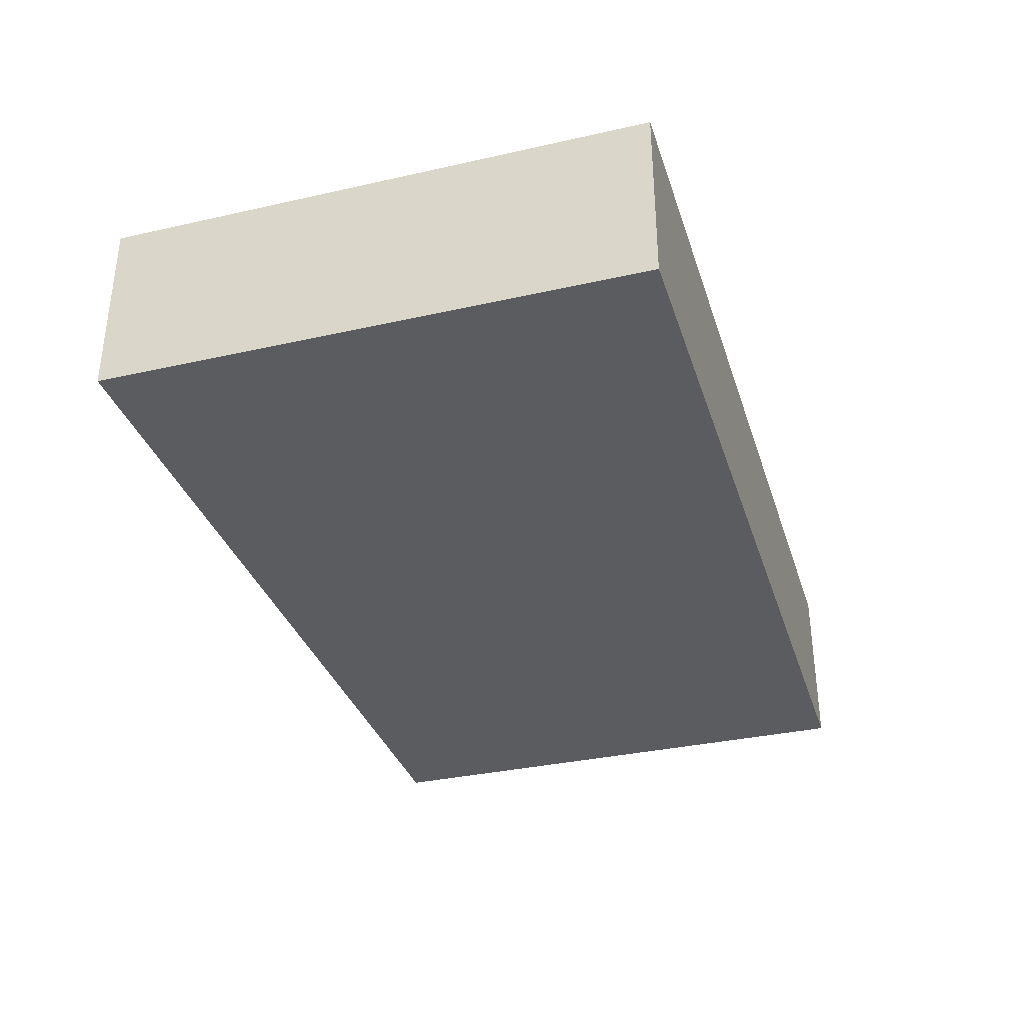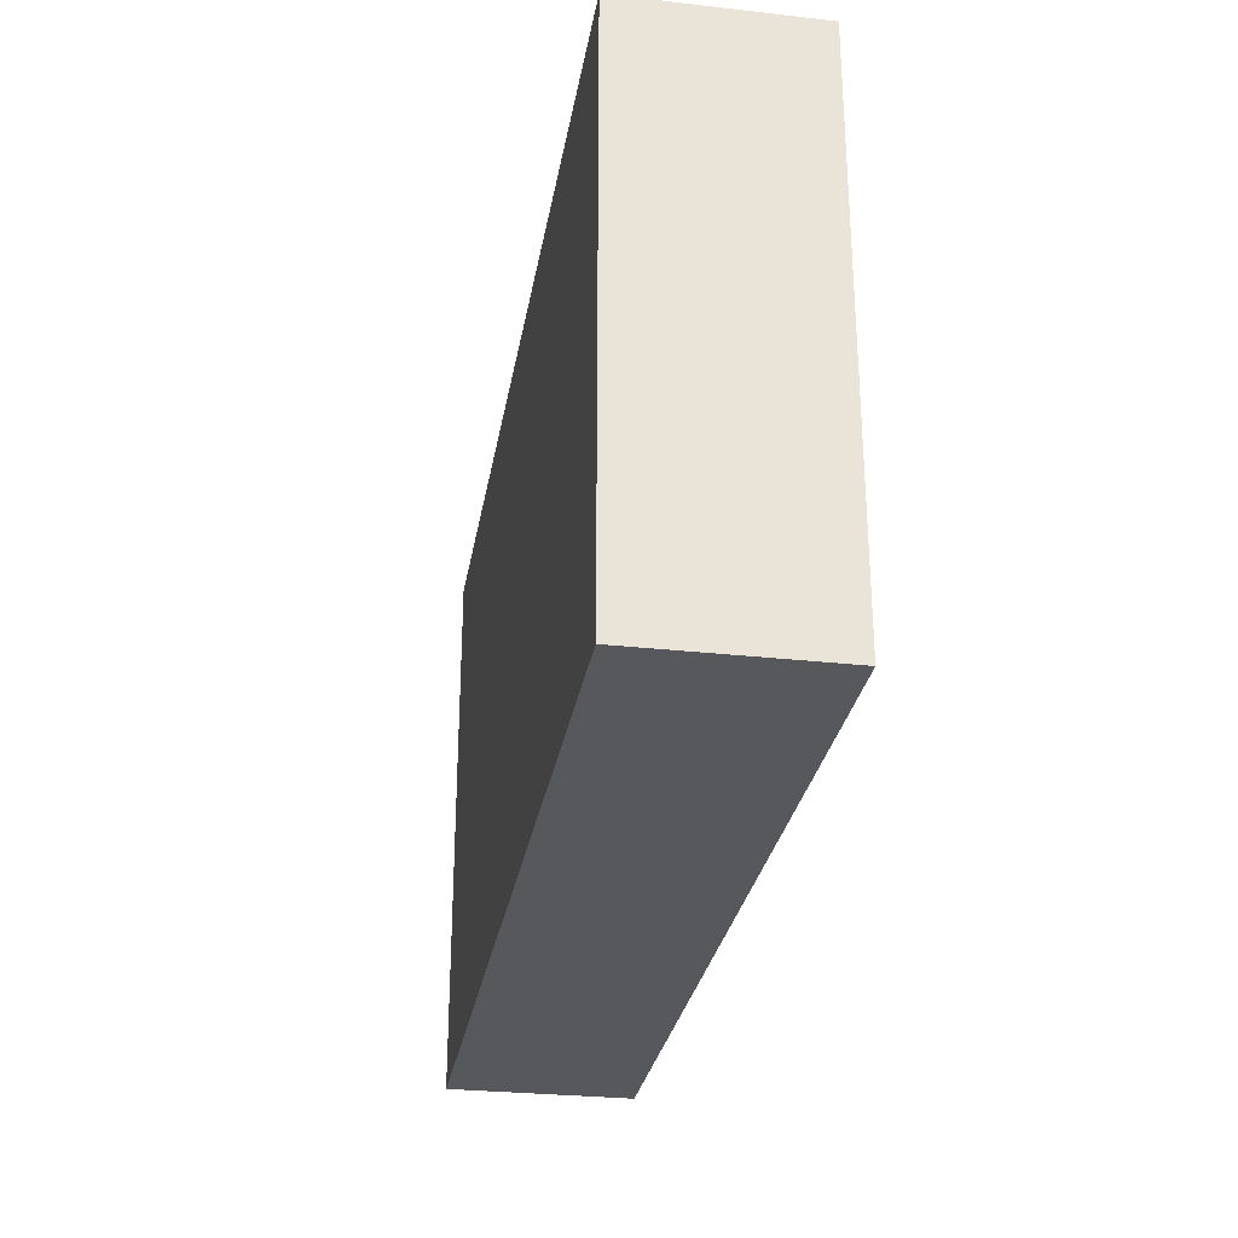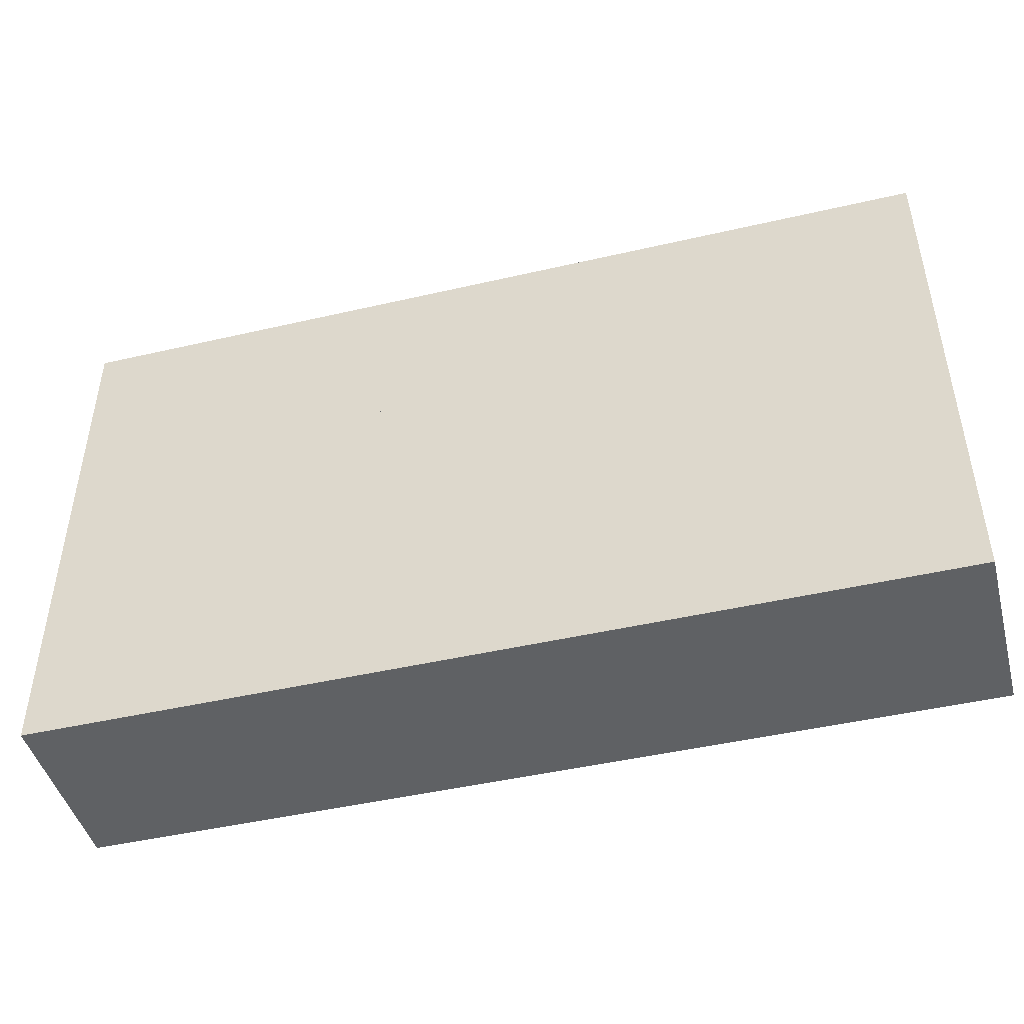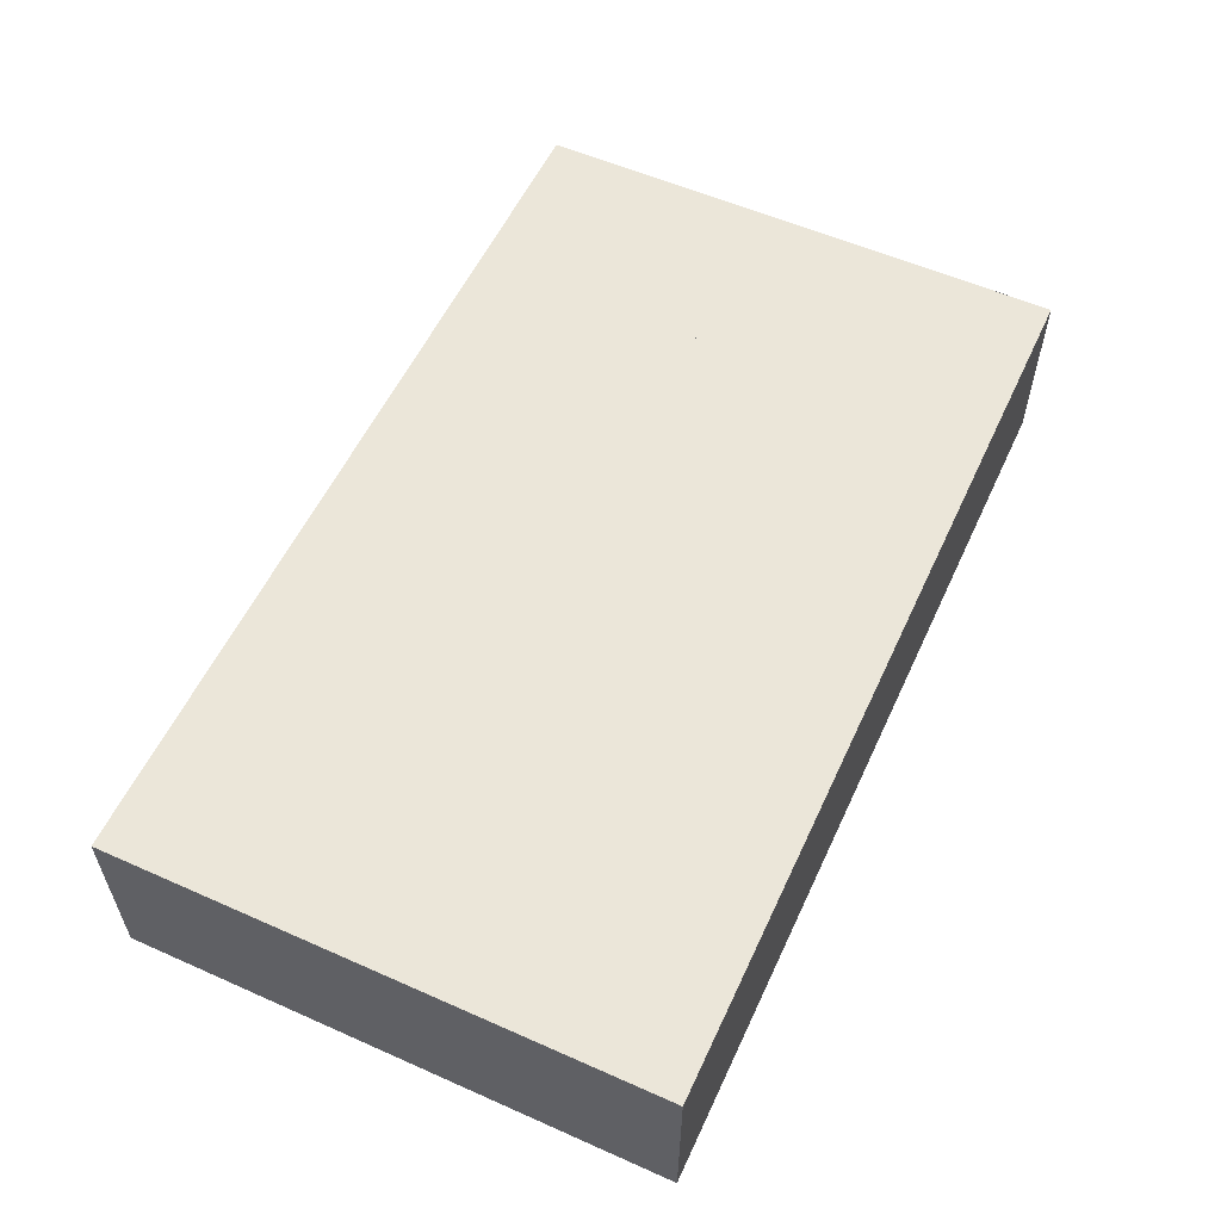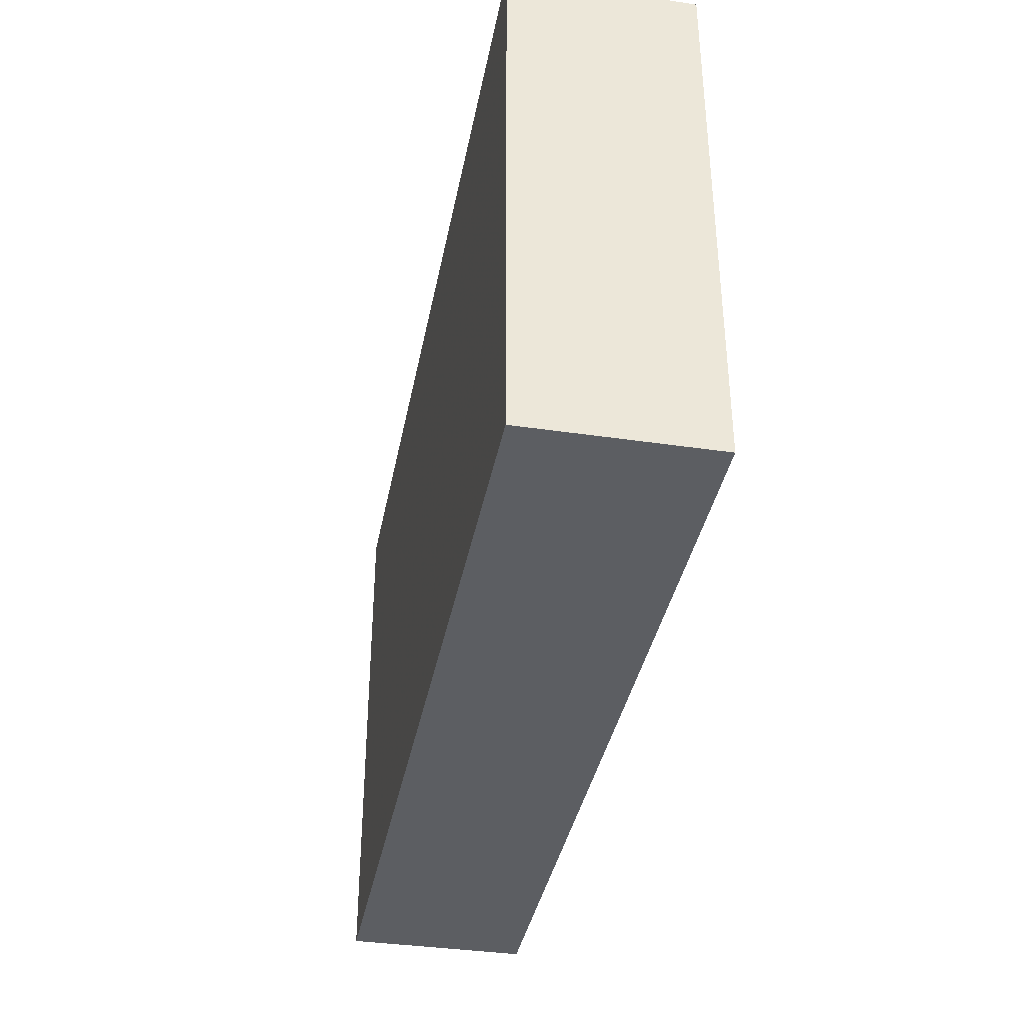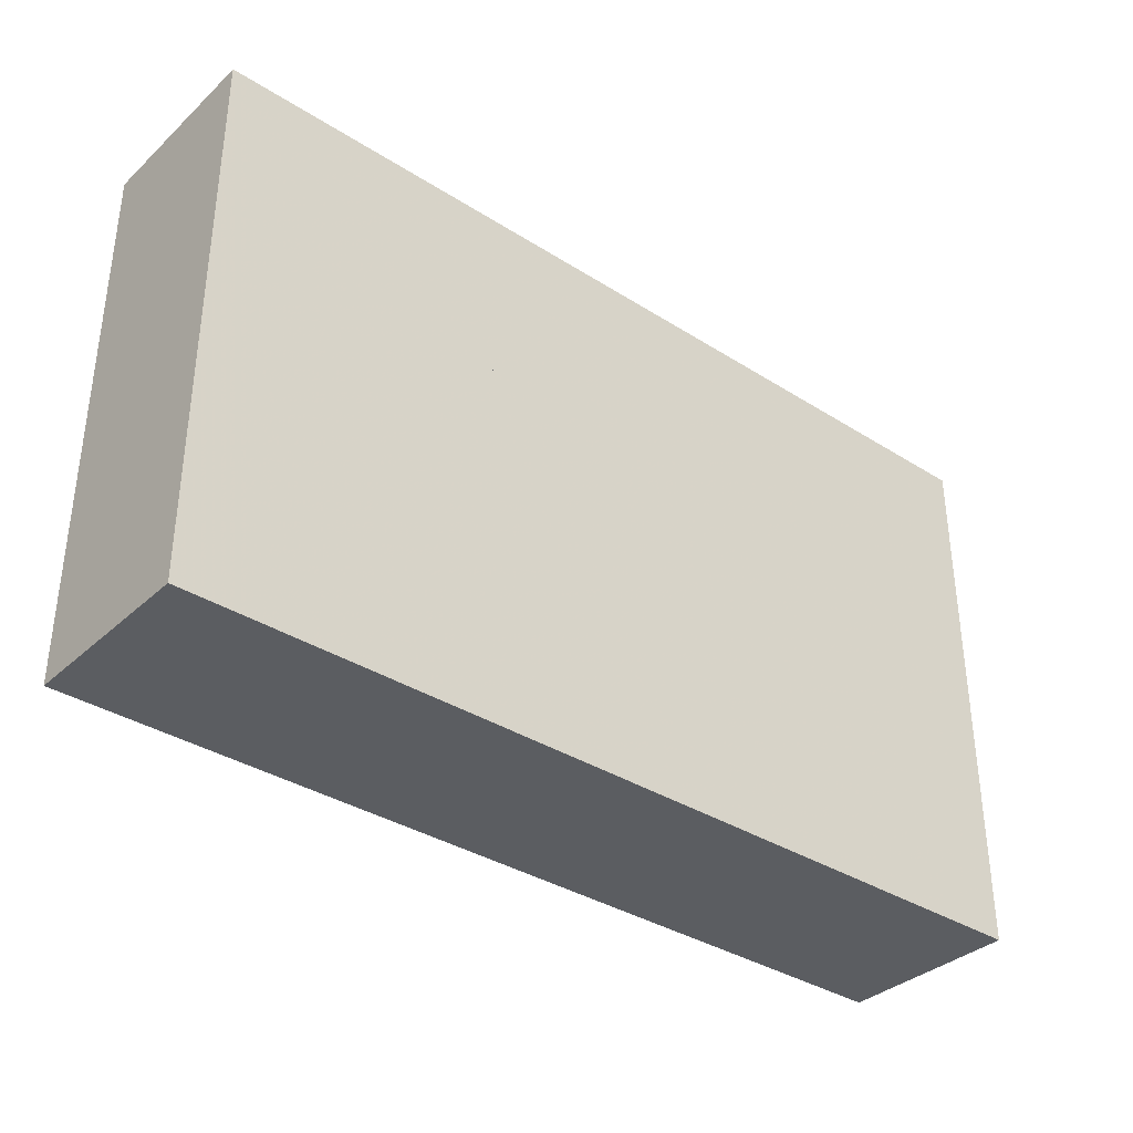
<metadata>
{"format":"obj","ext":"obj","renderer":"f3d","projection":"perspective","resolution":1024,"background":"white","views":[{"elev":-34.1,"azim":106.9,"up":"+Z"},{"elev":-28.8,"azim":-99.5,"up":"+Y"},{"elev":-45.9,"azim":14.9,"up":"+Y"},{"elev":56.6,"azim":-65.2,"up":"+Z"},{"elev":-37.6,"azim":-100.7,"up":"+Y"},{"elev":-35.5,"azim":140.0,"up":"+Y"}]}
</metadata>
<code>
v 0 0 0
v 5 0 0
v 5 3 0
v 0 3 0
v 0 0 1
v 5 0 1
v 5 3 1
v 0 3 1
v 1 1 1
v 2 1 1
v 2 2 1
v 1 2 1
v 3 1 1
v 4 1 1
v 4 2 1
v 3 2 1
v 1 1 0
v 2 1 0
v 2 2 0
v 1 2 0
v 3 1 0
v 4 1 0
v 4 2 0
v 3 2 0
f 1 2 3 4
f 20 19 18 17
f 24 23 22 21
f 8 7 6 5
f 9 10 11 12
f 13 14 15 16
f 5 6 2 1
f 8 5 1 4
f 7 8 4 3
f 6 7 3 2
f 17 9 12 20
f 20 12 11 19
f 19 11 10 18
f 18 10 9 17
f 21 13 16 24
f 24 16 15 23
f 23 15 14 22
f 22 14 13 21

</code>
